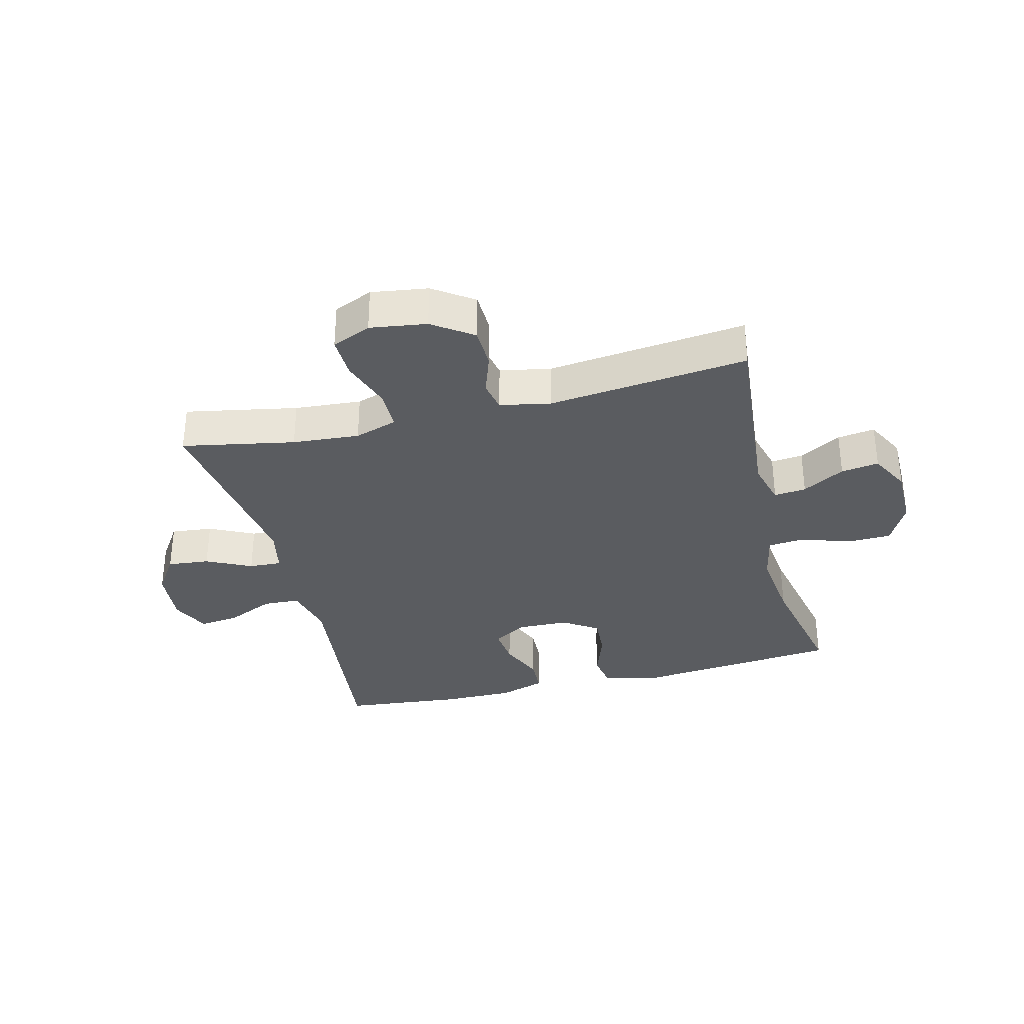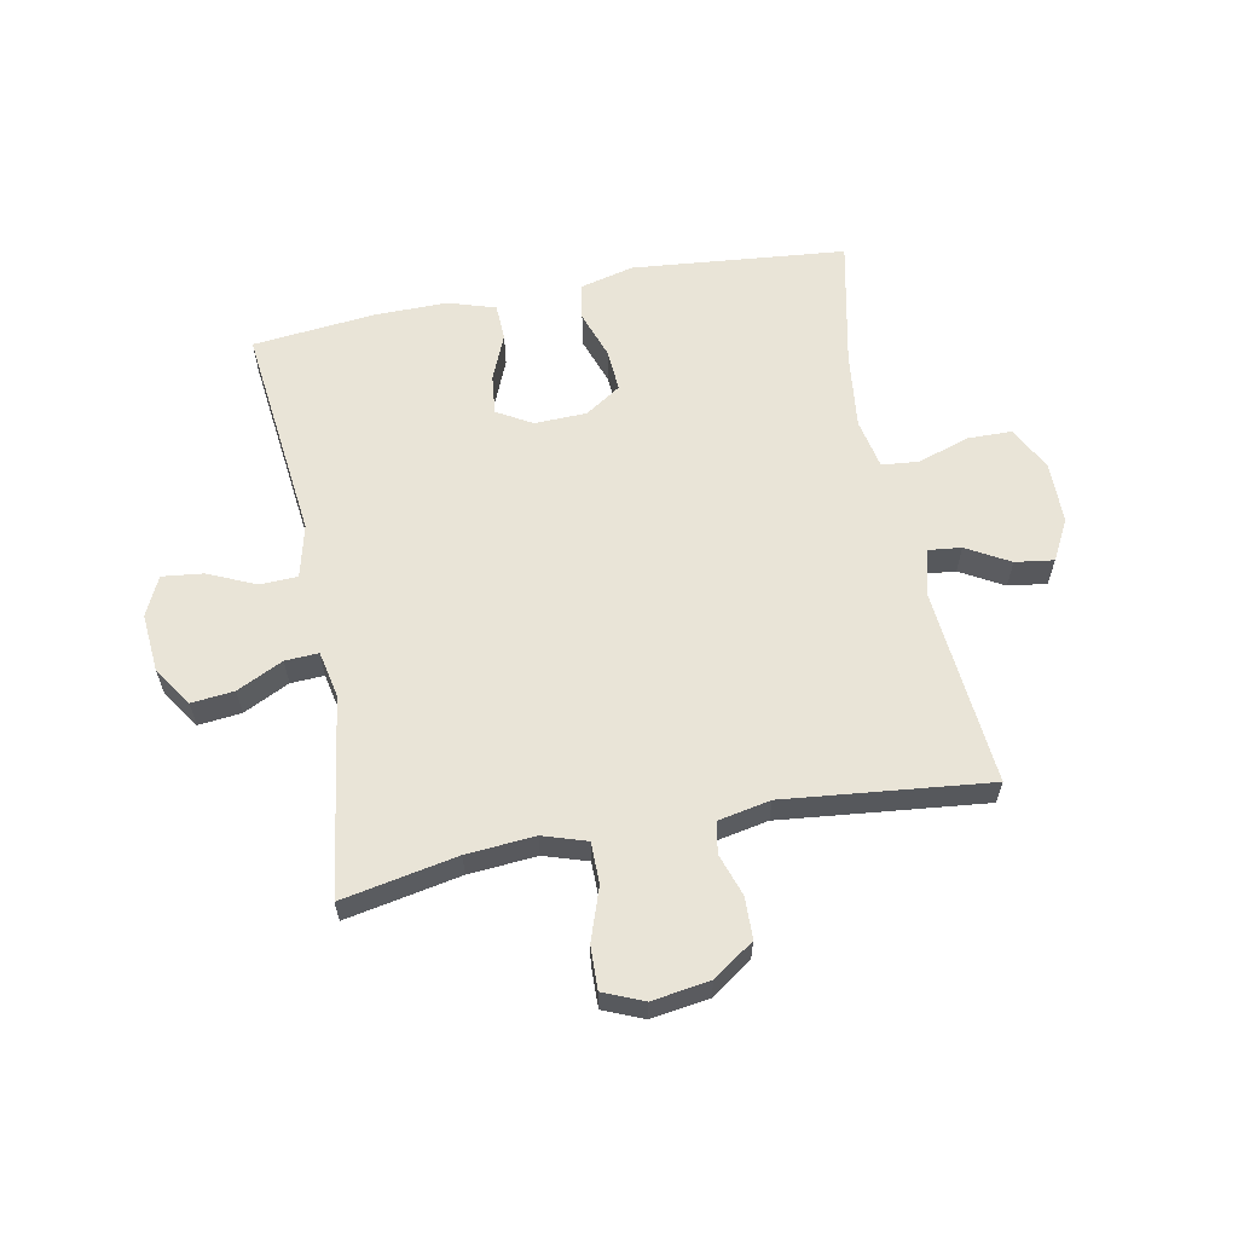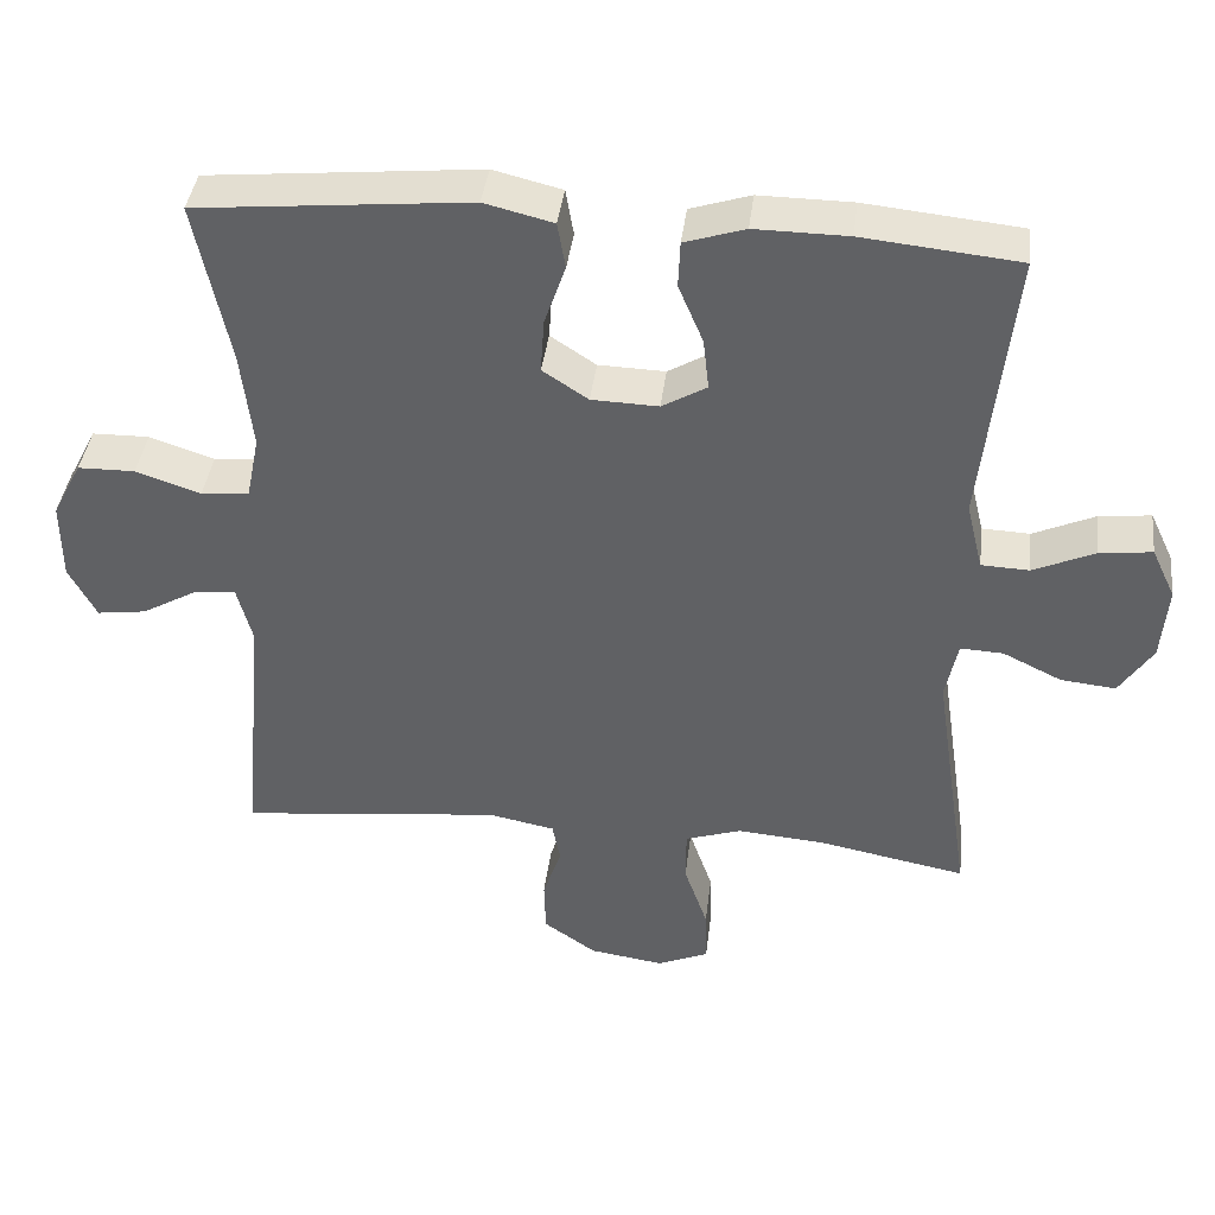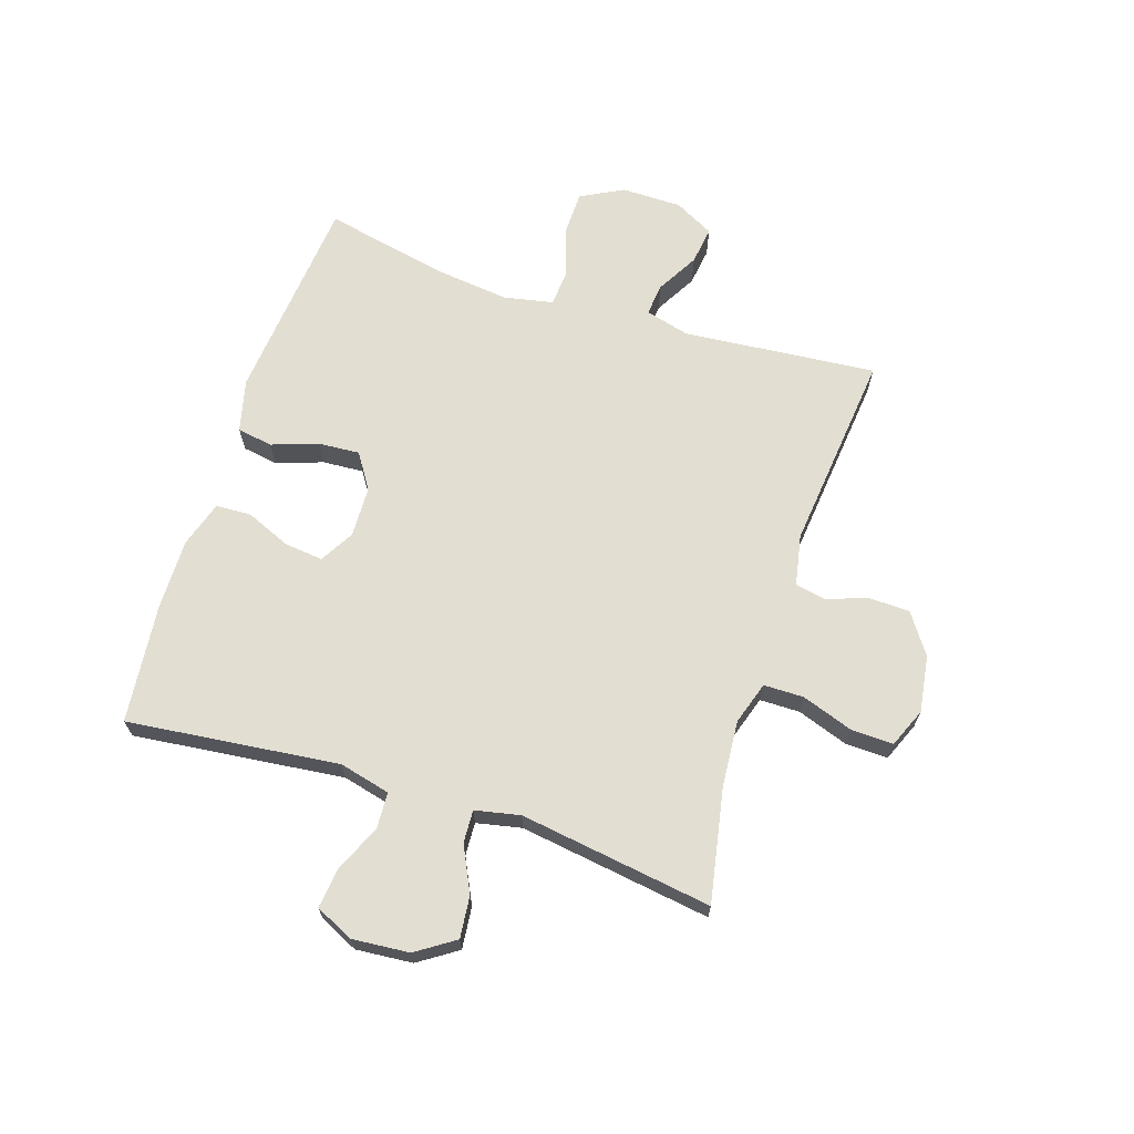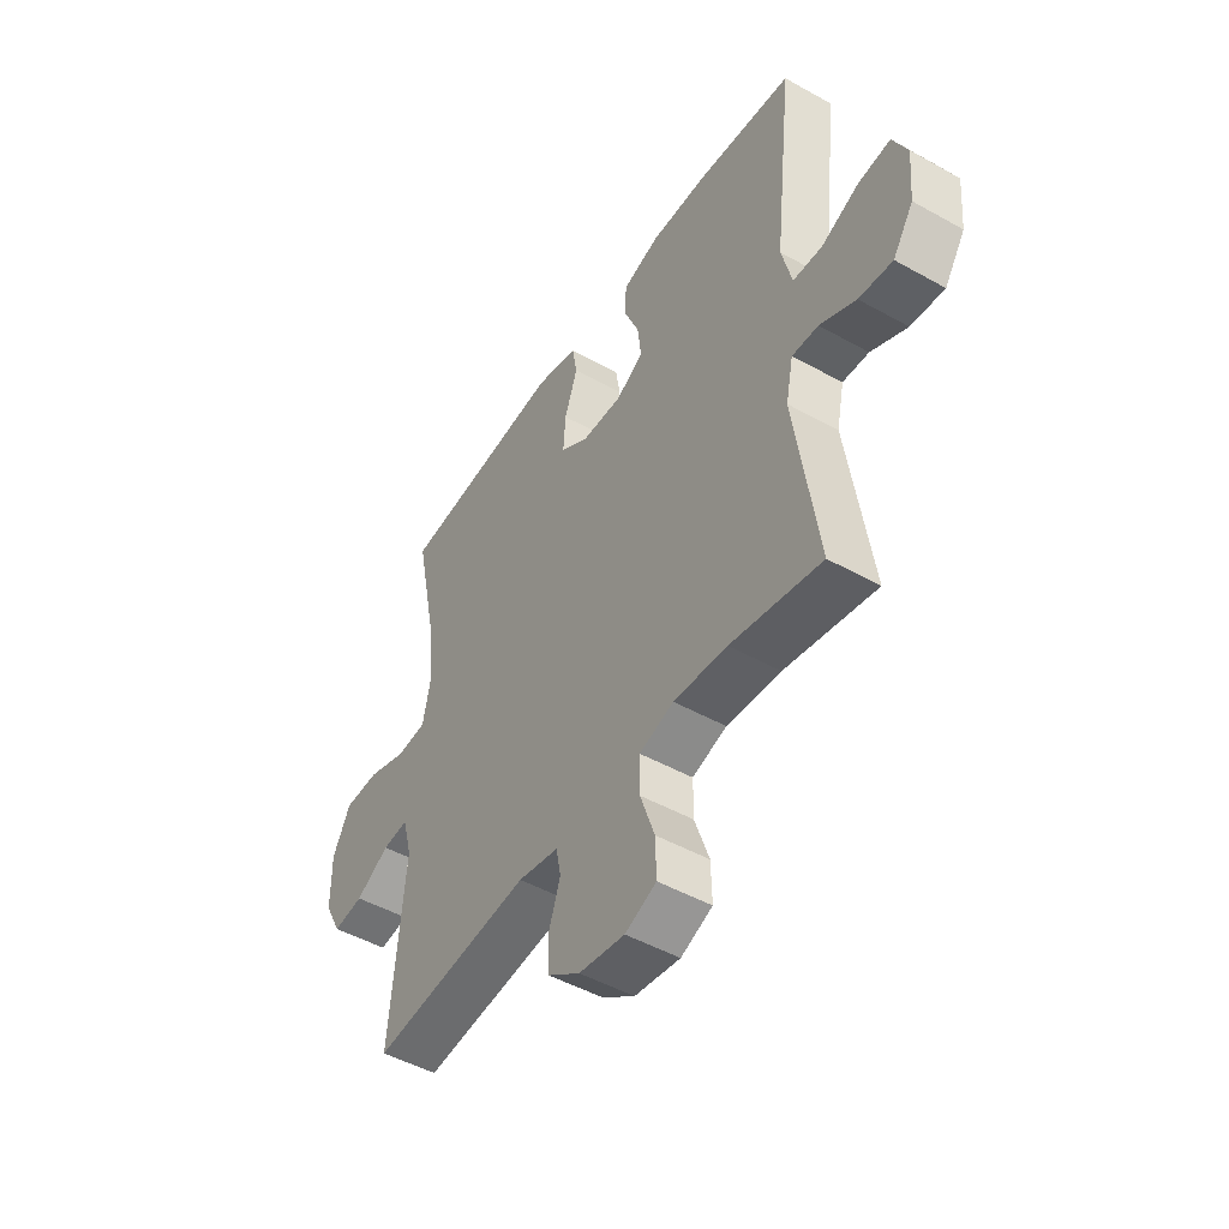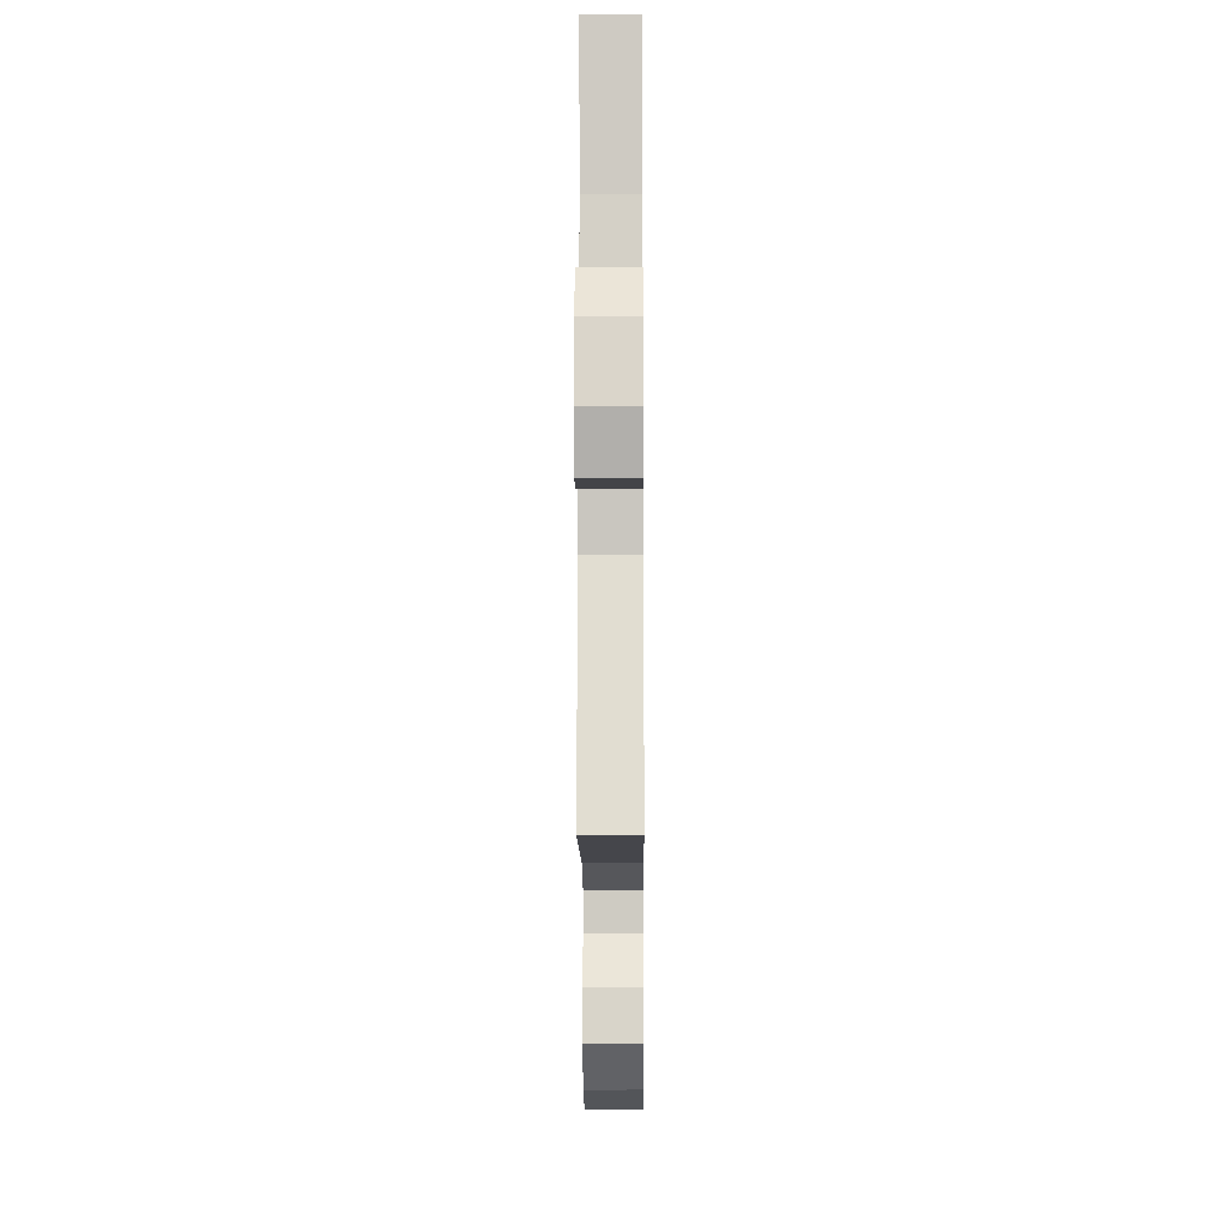
<metadata>
{"format":"obj","ext":"obj","renderer":"f3d","projection":"perspective","resolution":1024,"background":"white","views":[{"elev":-33.6,"azim":-165.9,"up":"+Y"},{"elev":61.2,"azim":169.0,"up":"+Y"},{"elev":39.9,"azim":6.9,"up":"+Z"},{"elev":67.5,"azim":107.9,"up":"+Y"},{"elev":-48.1,"azim":57.9,"up":"+Z"},{"elev":-16.2,"azim":-89.6,"up":"+Z"}]}
</metadata>
<code>
o path2458
v -0.1566 0.0375 -0.4356
v -0.06969 0.0375 -0.4526
v -0.05924 0.0375 -0.5047
v -0.08343 0.0375 -0.5765
v -0.08148 0.0375 -0.646
v -0.01247 0.0375 -0.6936
v 0.08487 0.0375 -0.7078
v 0.1519 0.0375 -0.6796
v 0.1499 0.0375 -0.6072
v 0.1191 0.0375 -0.5187
v 0.1195 0.0375 -0.4496
v 0.1929 0.0375 -0.426
v 0.308 0.0375 -0.435
v 0.5016 0.0375 -0.4722
v 0.4524 0.0375 -0.1406
v 0.4685 0.0375 -0.06316
v 0.5246 0.0375 -0.0658
v 0.6019 0.0375 -0.1034
v 0.6739 0.0375 -0.1109
v 0.7178 0.0375 -0.04474
v 0.7262 0.0375 0.05292
v 0.6951 0.0375 0.1187
v 0.6265 0.0375 0.1108
v 0.5454 0.0375 0.07468
v 0.4828 0.0375 0.07749
v 0.4611 0.0375 0.1655
v 0.5016 0.0375 0.5297
v 0.2964 0.0375 0.5507
v 0.174 0.0375 0.5517
v 0.09479 0.0375 0.5266
v 0.09224 0.0375 0.4658
v 0.1248 0.0375 0.3889
v 0.1321 0.0375 0.3224
v 0.07348 0.0375 0.2884
v -0.01408 0.0375 0.2911
v -0.07397 0.0375 0.3303
v -0.06923 0.0375 0.4013
v -0.04147 0.0375 0.4811
v -0.05191 0.0375 0.542
v -0.1424 0.0375 0.5642
v -0.5001 0.0375 0.5297
v -0.4553 0.0375 0.3161
v -0.4403 0.0375 0.1881
v -0.4574 0.0375 0.1042
v -0.5201 0.0375 0.09852
v -0.6052 0.0375 0.1269
v -0.6803 0.0375 0.1256
v -0.7188 0.0375 0.05201
v -0.7182 0.0375 -0.05093
v -0.6821 0.0375 -0.1191
v -0.6175 0.0375 -0.1101
v -0.5454 0.0375 -0.0692
v -0.4903 0.0375 -0.0634
v -0.47 0.0375 -0.1394
v -0.5001 0.0375 -0.4722
v -0.1566 -0.0375 -0.4356
v -0.06969 -0.0375 -0.4526
v -0.05924 -0.0375 -0.5047
v -0.08343 -0.0375 -0.5765
v -0.08148 -0.0375 -0.646
v -0.01247 -0.0375 -0.6936
v 0.08487 -0.0375 -0.7078
v 0.1519 -0.0375 -0.6796
v 0.1499 -0.0375 -0.6072
v 0.1191 -0.0375 -0.5187
v 0.1195 -0.0375 -0.4496
v 0.1929 -0.0375 -0.426
v 0.308 -0.0375 -0.435
v 0.5016 -0.0375 -0.4722
v 0.4524 -0.0375 -0.1406
v 0.4685 -0.0375 -0.06316
v 0.5246 -0.0375 -0.0658
v 0.6019 -0.0375 -0.1034
v 0.6739 -0.0375 -0.1109
v 0.7178 -0.0375 -0.04474
v 0.7262 -0.0375 0.05292
v 0.6951 -0.0375 0.1187
v 0.6265 -0.0375 0.1108
v 0.5454 -0.0375 0.07468
v 0.4828 -0.0375 0.07749
v 0.4611 -0.0375 0.1655
v 0.5016 -0.0375 0.5297
v 0.2964 -0.0375 0.5507
v 0.174 -0.0375 0.5517
v 0.09479 -0.0375 0.5266
v 0.09224 -0.0375 0.4658
v 0.1248 -0.0375 0.3889
v 0.1321 -0.0375 0.3224
v 0.07348 -0.0375 0.2884
v -0.01408 -0.0375 0.2911
v -0.07397 -0.0375 0.3303
v -0.06923 -0.0375 0.4013
v -0.04147 -0.0375 0.4811
v -0.05191 -0.0375 0.542
v -0.1424 -0.0375 0.5642
v -0.5001 -0.0375 0.5297
v -0.4553 -0.0375 0.3161
v -0.4403 -0.0375 0.1881
v -0.4574 -0.0375 0.1042
v -0.5201 -0.0375 0.09852
v -0.6052 -0.0375 0.1269
v -0.6803 -0.0375 0.1256
v -0.7188 -0.0375 0.05201
v -0.7182 -0.0375 -0.05093
v -0.6821 -0.0375 -0.1191
v -0.6175 -0.0375 -0.1101
v -0.5454 -0.0375 -0.0692
v -0.4903 -0.0375 -0.0634
v -0.47 -0.0375 -0.1394
v -0.5001 -0.0375 -0.4722
v 0.7178 0.0375 -0.04474
v 0.7262 0.0375 0.05292
v 0.6951 0.0375 0.1187
v 0.6951 0.0375 0.1187
v 0.6739 0.0375 -0.1109
v 0.6739 0.0375 -0.1109
v 0.6265 0.0375 0.1108
v 0.6019 0.0375 -0.1034
v 0.5454 0.0375 0.07468
v 0.5246 0.0375 -0.0658
v 0.4828 0.0375 0.07749
v 0.4828 0.0375 0.07749
v 0.4685 0.0375 -0.06316
v 0.4685 0.0375 -0.06316
v 0.4611 0.0375 0.1655
v 0.5016 0.0375 0.5297
v 0.5016 0.0375 0.5297
v 0.4524 0.0375 -0.1406
v 0.5016 0.0375 -0.4722
v 0.5016 0.0375 -0.4722
v 0.308 0.0375 -0.435
v 0.2964 0.0375 0.5507
v 0.1929 0.0375 -0.426
v 0.174 0.0375 0.5517
v 0.1195 0.0375 -0.4496
v 0.1195 0.0375 -0.4496
v 0.1248 0.0375 0.3889
v 0.1321 0.0375 0.3224
v 0.1321 0.0375 0.3224
v 0.09479 0.0375 0.5266
v 0.09479 0.0375 0.5266
v 0.08487 0.0375 -0.7078
v 0.1519 0.0375 -0.6796
v 0.1519 0.0375 -0.6796
v 0.1499 0.0375 -0.6072
v 0.1191 0.0375 -0.5187
v 0.07348 0.0375 0.2884
v 0.09224 0.0375 0.4658
v -0.01247 0.0375 -0.6936
v -0.01408 0.0375 0.2911
v -0.08148 0.0375 -0.646
v -0.07397 0.0375 0.3303
v -0.07397 0.0375 0.3303
v -0.06923 0.0375 0.4013
v -0.04147 0.0375 0.4811
v -0.05191 0.0375 0.542
v -0.05191 0.0375 0.542
v -0.1424 0.0375 0.5642
v -0.08343 0.0375 -0.5765
v -0.05924 0.0375 -0.5047
v -0.06969 0.0375 -0.4526
v -0.06969 0.0375 -0.4526
v -0.1566 0.0375 -0.4356
v -0.4403 0.0375 0.1881
v -0.4574 0.0375 0.1042
v -0.4574 0.0375 0.1042
v -0.4553 0.0375 0.3161
v -0.5201 0.0375 0.09852
v -0.4903 0.0375 -0.0634
v -0.4903 0.0375 -0.0634
v -0.47 0.0375 -0.1394
v -0.5001 0.0375 0.5297
v -0.5001 0.0375 0.5297
v -0.5001 0.0375 -0.4722
v -0.5001 0.0375 -0.4722
v -0.5454 0.0375 -0.0692
v -0.6052 0.0375 0.1269
v -0.6175 0.0375 -0.1101
v -0.6803 0.0375 0.1256
v -0.6803 0.0375 0.1256
v -0.6821 0.0375 -0.1191
v -0.6821 0.0375 -0.1191
v -0.7188 0.0375 0.05201
v -0.7182 0.0375 -0.05093
v 0.7178 -0.0375 -0.04474
v 0.7262 -0.0375 0.05292
v 0.6951 -0.0375 0.1187
v 0.6951 -0.0375 0.1187
v 0.6739 -0.0375 -0.1109
v 0.6739 -0.0375 -0.1109
v 0.6265 -0.0375 0.1108
v 0.6019 -0.0375 -0.1034
v 0.5454 -0.0375 0.07468
v 0.5246 -0.0375 -0.0658
v 0.4828 -0.0375 0.07749
v 0.4828 -0.0375 0.07749
v 0.4685 -0.0375 -0.06316
v 0.4685 -0.0375 -0.06316
v 0.4611 -0.0375 0.1655
v 0.5016 -0.0375 0.5297
v 0.5016 -0.0375 0.5297
v 0.4524 -0.0375 -0.1406
v 0.5016 -0.0375 -0.4722
v 0.5016 -0.0375 -0.4722
v 0.308 -0.0375 -0.435
v 0.2964 -0.0375 0.5507
v 0.1929 -0.0375 -0.426
v 0.174 -0.0375 0.5517
v 0.1195 -0.0375 -0.4496
v 0.1195 -0.0375 -0.4496
v 0.1248 -0.0375 0.3889
v 0.1321 -0.0375 0.3224
v 0.1321 -0.0375 0.3224
v 0.09479 -0.0375 0.5266
v 0.09479 -0.0375 0.5266
v 0.08487 -0.0375 -0.7078
v 0.1519 -0.0375 -0.6796
v 0.1519 -0.0375 -0.6796
v 0.1499 -0.0375 -0.6072
v 0.1191 -0.0375 -0.5187
v 0.07348 -0.0375 0.2884
v 0.09224 -0.0375 0.4658
v -0.01247 -0.0375 -0.6936
v -0.01408 -0.0375 0.2911
v -0.08148 -0.0375 -0.646
v -0.07397 -0.0375 0.3303
v -0.07397 -0.0375 0.3303
v -0.06923 -0.0375 0.4013
v -0.04147 -0.0375 0.4811
v -0.05191 -0.0375 0.542
v -0.05191 -0.0375 0.542
v -0.1424 -0.0375 0.5642
v -0.08343 -0.0375 -0.5765
v -0.05924 -0.0375 -0.5047
v -0.06969 -0.0375 -0.4526
v -0.06969 -0.0375 -0.4526
v -0.1566 -0.0375 -0.4356
v -0.4403 -0.0375 0.1881
v -0.4574 -0.0375 0.1042
v -0.4574 -0.0375 0.1042
v -0.4553 -0.0375 0.3161
v -0.5201 -0.0375 0.09852
v -0.4903 -0.0375 -0.0634
v -0.4903 -0.0375 -0.0634
v -0.47 -0.0375 -0.1394
v -0.5001 -0.0375 0.5297
v -0.5001 -0.0375 0.5297
v -0.5001 -0.0375 -0.4722
v -0.5001 -0.0375 -0.4722
v -0.5454 -0.0375 -0.0692
v -0.6052 -0.0375 0.1269
v -0.6175 -0.0375 -0.1101
v -0.6803 -0.0375 0.1256
v -0.6803 -0.0375 0.1256
v -0.6821 -0.0375 -0.1191
v -0.6821 -0.0375 -0.1191
v -0.7188 -0.0375 0.05201
v -0.7182 -0.0375 -0.05093
f 239 245 224
f 211 208 222
f 239 226 238
f 195 194 193
f 222 208 214
f 192 193 194
f 237 235 224
f 235 209 221
f 241 232 246
f 211 206 208
f 191 186 187
f 205 202 207
f 223 220 233
f 237 245 248
f 250 243 242
f 206 199 200
f 251 250 242
f 234 209 235
f 185 192 189
f 241 228 232
f 202 197 221
f 258 250 257
f 234 220 209
f 221 197 195
f 195 197 194
f 185 193 192
f 207 202 221
f 232 228 229
f 193 185 191
f 238 226 241
f 232 229 230
f 202 205 203
f 239 243 245
f 209 207 221
f 216 219 223
f 245 237 224
f 257 250 251
f 253 257 251
f 223 219 220
f 225 223 233
f 219 216 217
f 221 199 212
f 250 258 252
f 242 243 239
f 233 220 234
f 239 224 226
f 226 228 241
f 212 206 211
f 206 212 199
f 255 252 258
f 191 185 186
f 199 221 195
f 224 235 221
f 20 21 76 75
f 21 114 188 76
f 116 20 75 190
f 22 23 78 77
f 18 19 74 73
f 23 24 79 78
f 17 18 73 72
f 24 122 196 79
f 124 17 72 198
f 25 26 81 80
f 26 127 201 81
f 15 16 71 70
f 130 15 70 204
f 13 14 69 68
f 27 28 83 82
f 12 13 68 67
f 28 29 84 83
f 136 12 67 210
f 32 139 213 87
f 29 141 215 84
f 7 144 218 62
f 8 9 64 63
f 9 10 65 64
f 33 34 89 88
f 31 32 87 86
f 30 31 86 85
f 10 11 66 65
f 6 7 62 61
f 34 35 90 89
f 5 6 61 60
f 35 153 227 90
f 37 38 93 92
f 38 157 231 93
f 39 40 95 94
f 4 5 60 59
f 3 4 59 58
f 162 3 58 236
f 36 37 92 91
f 1 2 57 56
f 43 166 240 98
f 42 43 98 97
f 44 45 100 99
f 170 54 109 244
f 173 42 97 247
f 40 41 96 95
f 175 1 56 249
f 52 53 108 107
f 54 55 110 109
f 45 46 101 100
f 51 52 107 106
f 46 180 254 101
f 182 51 106 256
f 47 48 103 102
f 49 50 105 104
f 48 49 104 103
f 165 150 171
f 137 148 134
f 165 164 152
f 121 119 120
f 148 140 134
f 118 120 119
f 163 150 161
f 161 147 135
f 167 172 158
f 137 134 132
f 117 113 112
f 131 133 128
f 149 159 146
f 163 174 171
f 176 168 169
f 132 126 125
f 177 168 176
f 160 161 135
f 111 115 118
f 167 158 154
f 128 147 123
f 184 183 176
f 160 135 146
f 147 121 123
f 121 120 123
f 111 118 119
f 133 147 128
f 158 155 154
f 119 117 111
f 164 167 152
f 158 156 155
f 128 129 131
f 165 171 169
f 135 147 133
f 142 149 145
f 171 150 163
f 183 177 176
f 179 177 183
f 149 146 145
f 151 159 149
f 145 143 142
f 147 138 125
f 176 178 184
f 168 165 169
f 159 160 146
f 165 152 150
f 152 167 154
f 138 137 132
f 132 125 138
f 181 184 178
f 117 112 111
f 125 121 147
f 150 147 161

</code>
